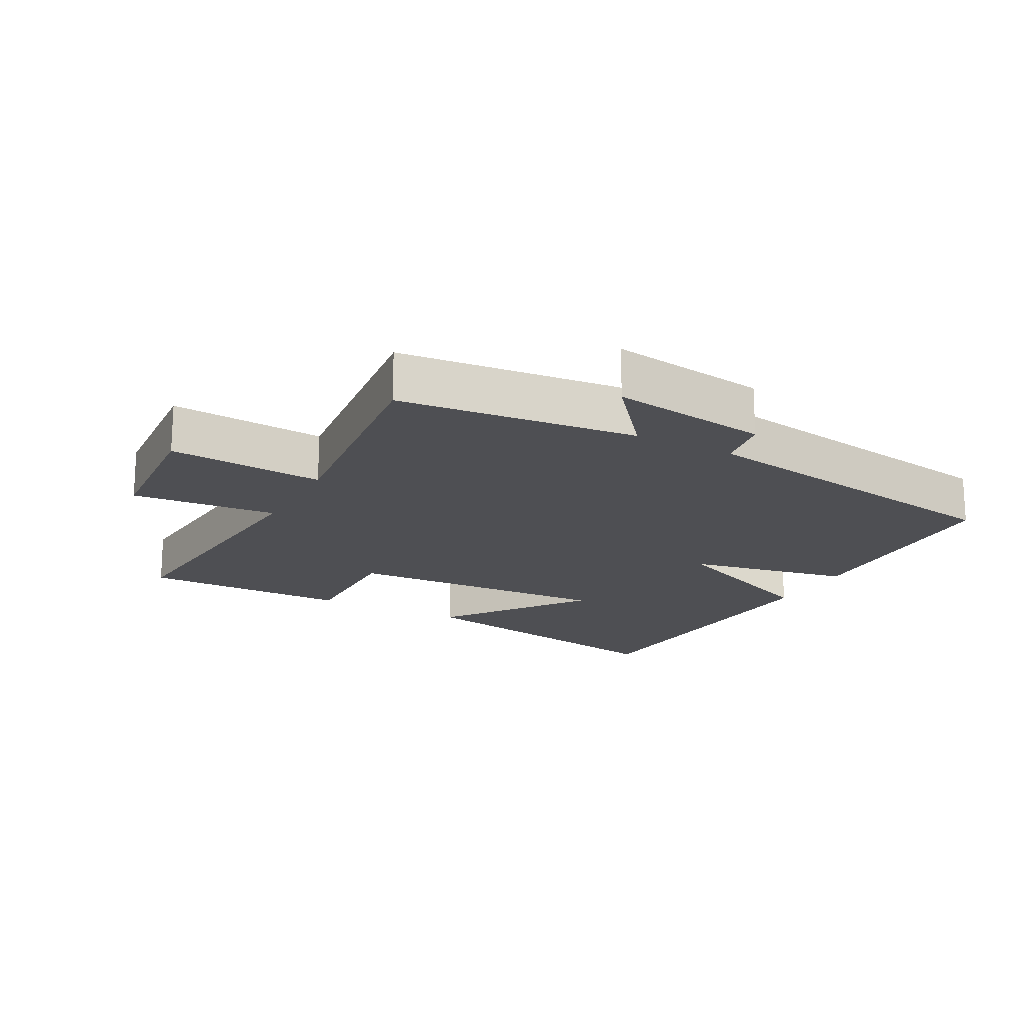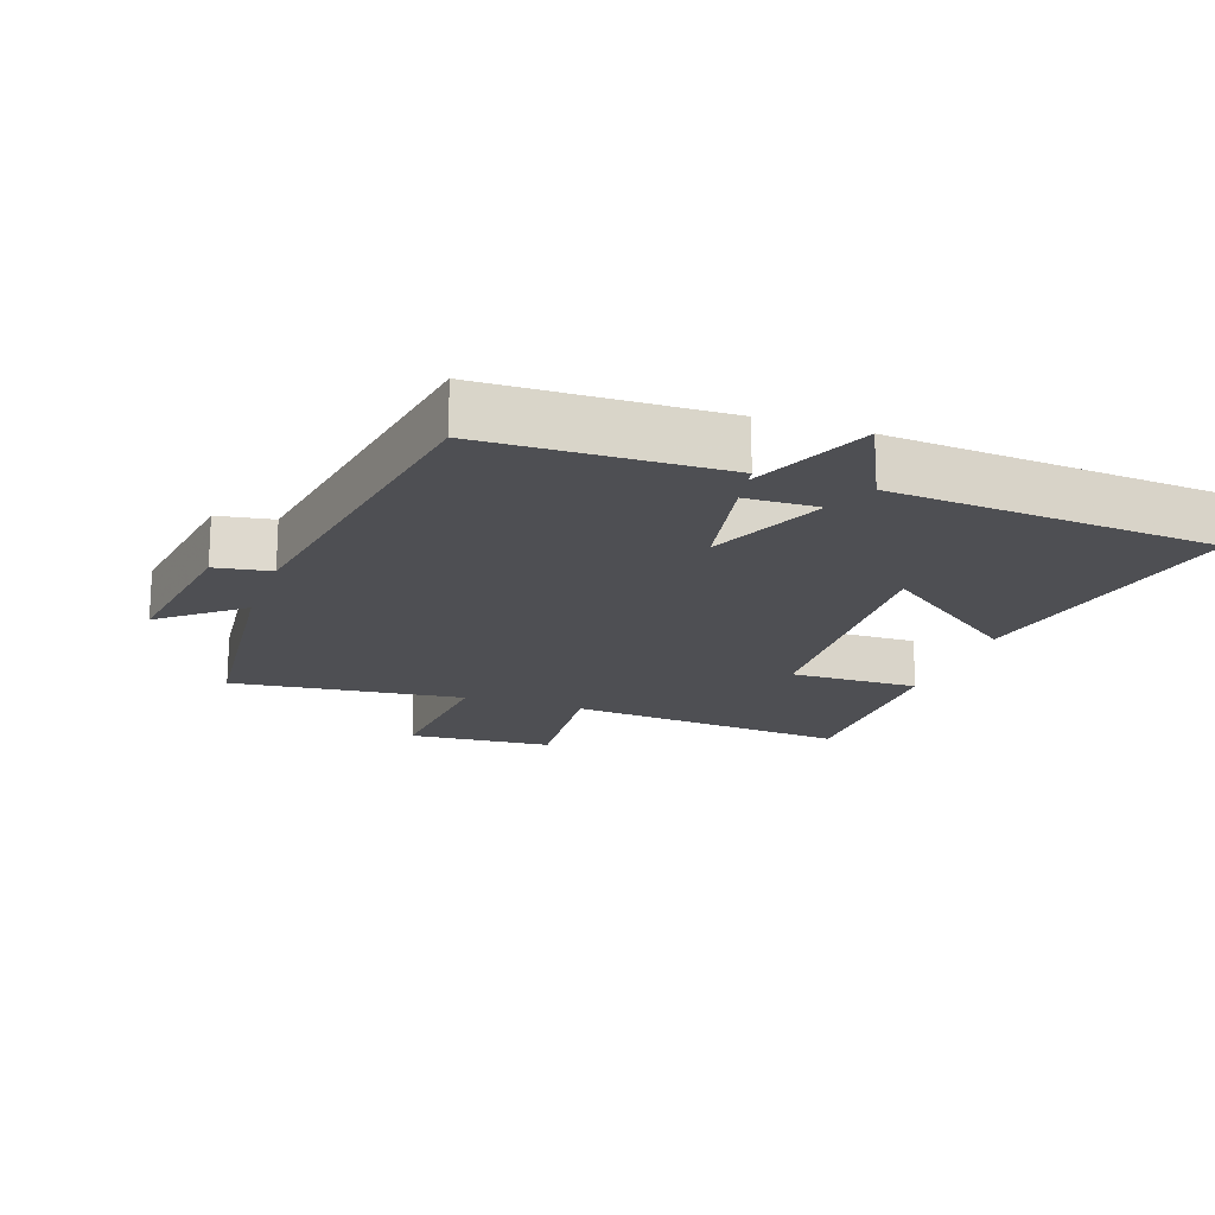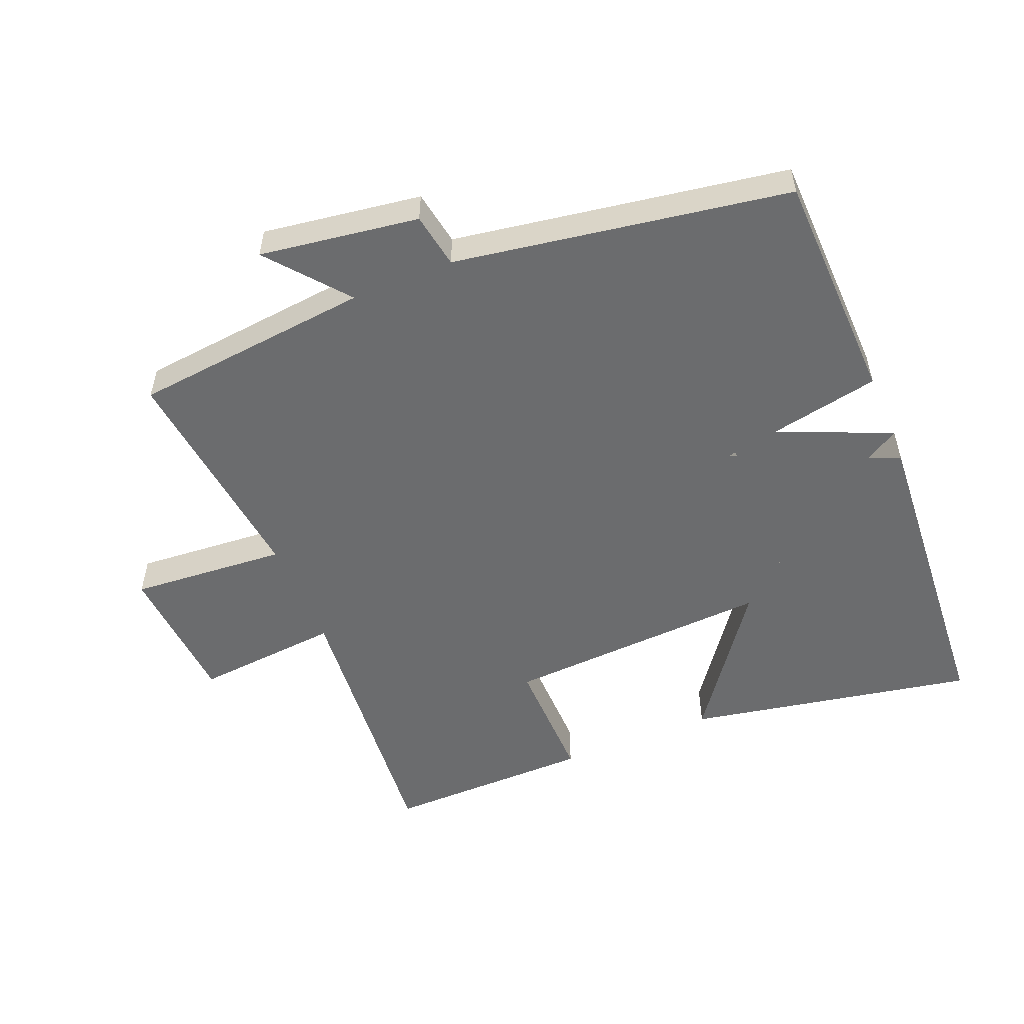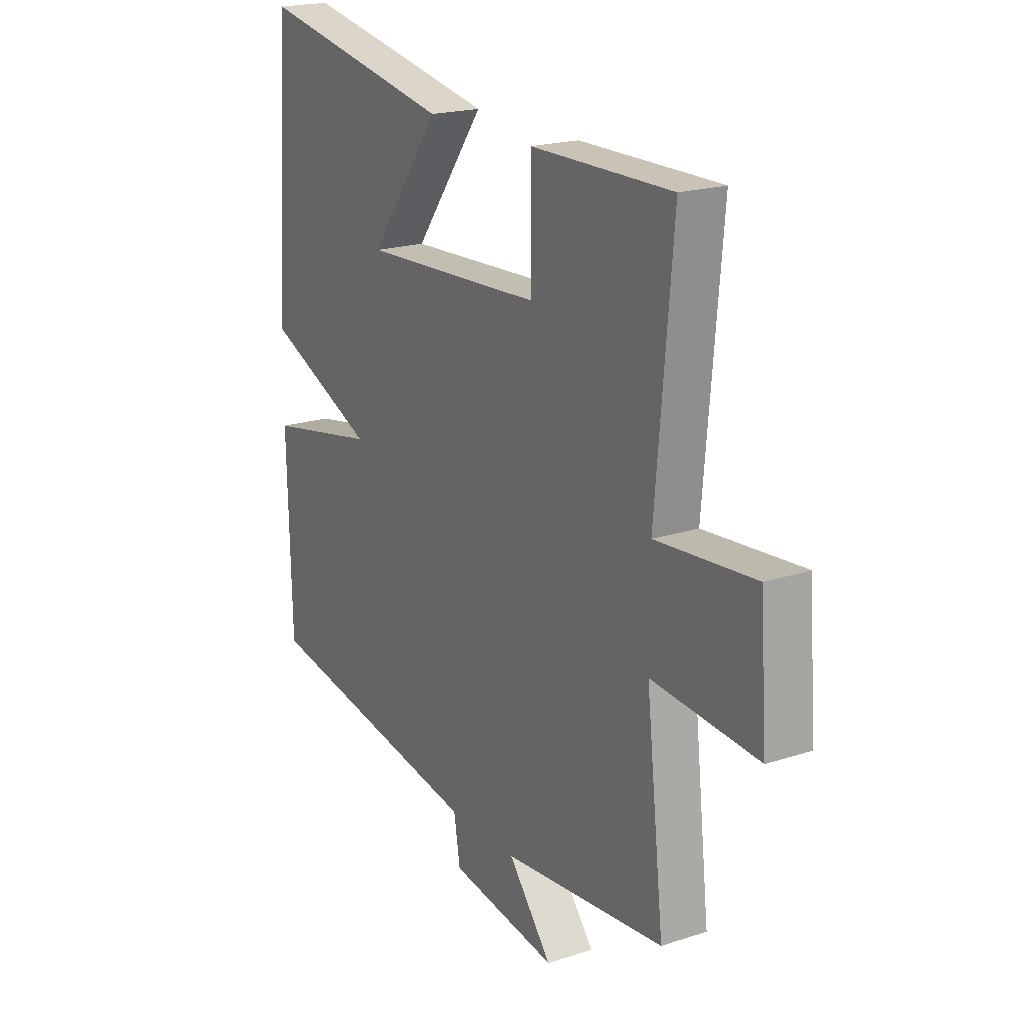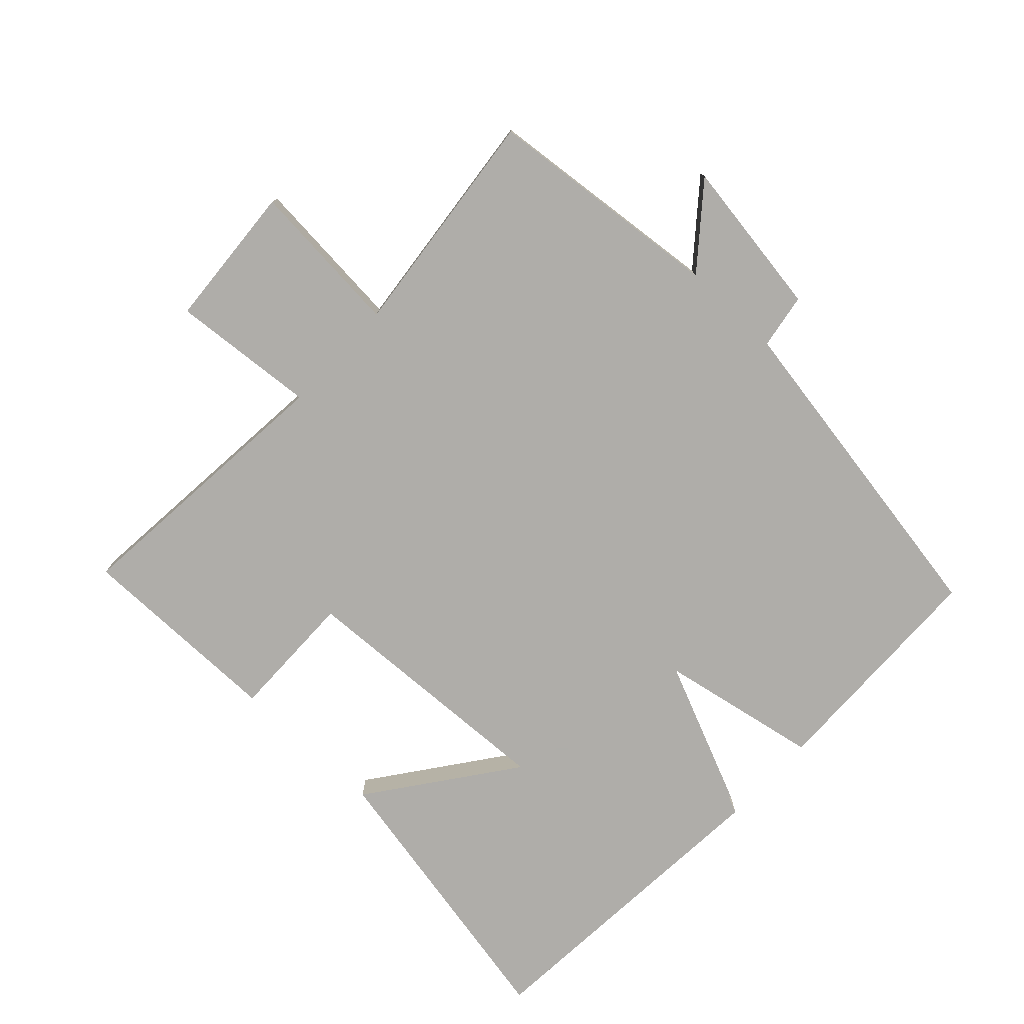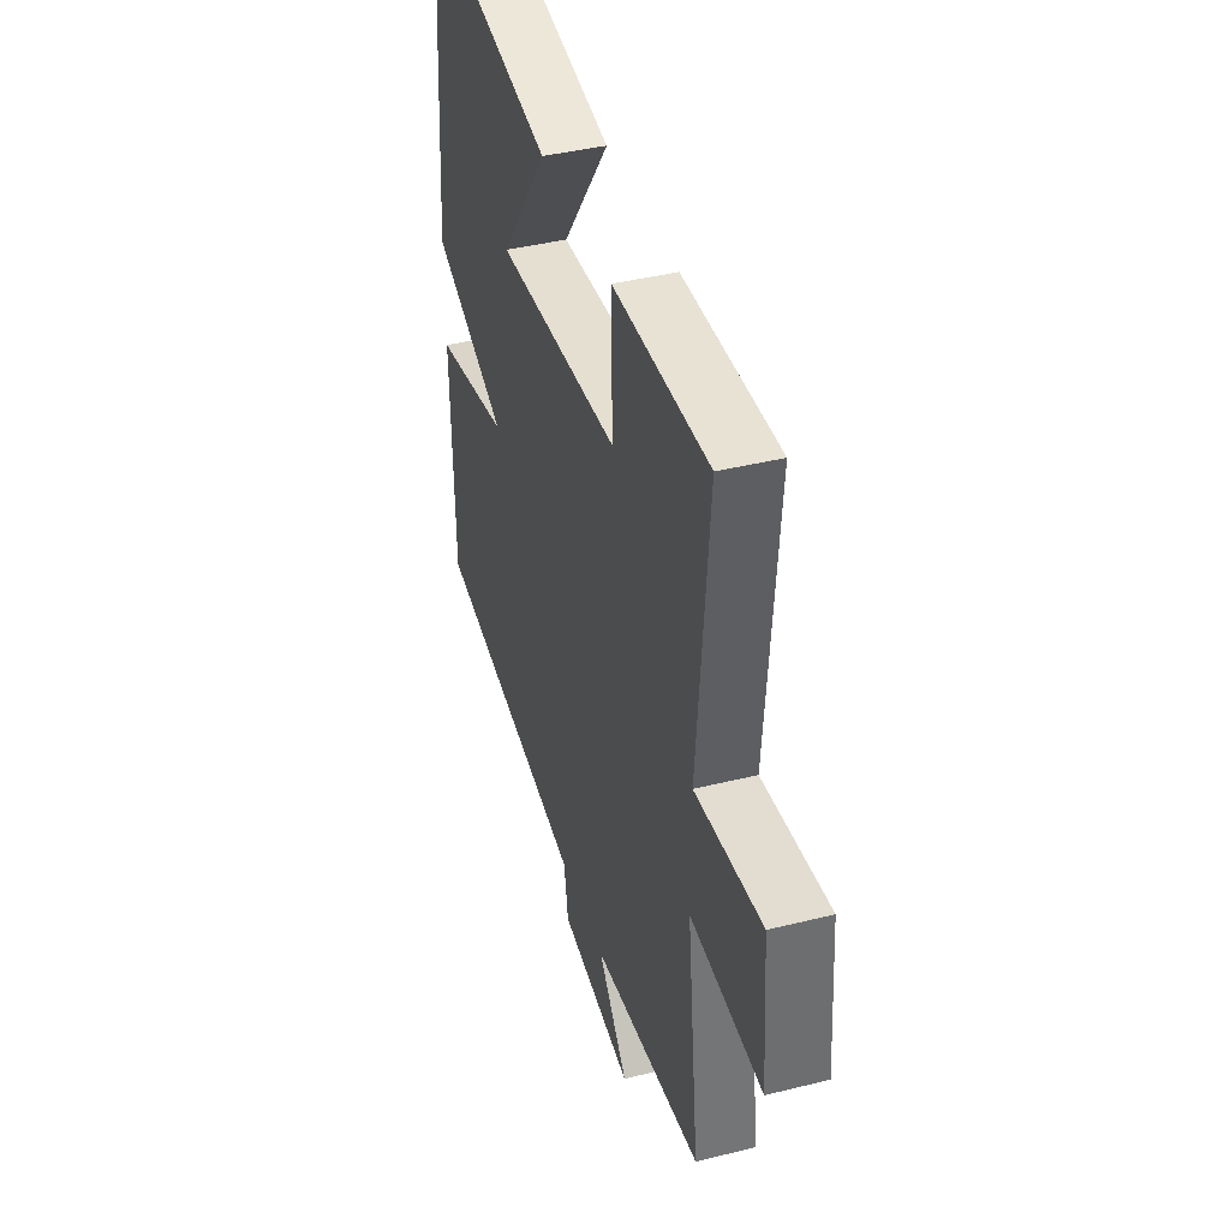
<metadata>
{"format":"obj","ext":"obj","renderer":"f3d","projection":"perspective","resolution":1024,"background":"white","views":[{"elev":-18.2,"azim":151.9,"up":"+Y"},{"elev":-18.1,"azim":-109.3,"up":"+Y"},{"elev":-53.6,"azim":-157.5,"up":"+Y"},{"elev":19.8,"azim":58.8,"up":"+Z"},{"elev":-77.2,"azim":136.8,"up":"+Y"},{"elev":40.4,"azim":73.0,"up":"+Z"}]}
</metadata>
<code>
v -0.491 0.07 -0.416
v -0.5 0.07 -0.06
v -0.25 0.07 -0.012
v -0.258 0.07 0.24
v -0.5 0.07 0.096
v -0.464 0.07 0.585
v -0.025 0.07 0.5
v -0.184 0.07 0.284
v 0.224 0.07 0.304
v 0.221 0.07 0.5
v 0.538 0.07 0.502
v 0.5 0.07 0.072
v 0.722 0.07 0.091
v 0.738 0.07 -0.129
v 0.5 0.07 -0.11
v 0.54 0.07 -0.463
v 0.175 0.07 -0.5
v 0.273 0.07 -0.62
v 0.031 0.07 -0.584
v 0.017 0.07 -0.5
v -0.491 0 -0.416
v -0.5 0 -0.06
v -0.25 0 -0.012
v -0.258 0 0.24
v -0.5 0 0.096
v -0.464 0 0.585
v -0.025 0 0.5
v -0.184 0 0.284
v 0.224 0 0.304
v 0.221 0 0.5
v 0.538 0 0.502
v 0.5 0 0.072
v 0.722 0 0.091
v 0.738 0 -0.129
v 0.5 0 -0.11
v 0.54 0 -0.463
v 0.175 0 -0.5
v 0.273 0 -0.62
v 0.031 0 -0.584
v 0.017 0 -0.5
f 17 18 19 20
f 15 16 17 20
f 15 20 1 2
f 12 13 14 15
f 12 15 2 3
f 9 10 11 12
f 8 9 12 3
f 5 6 7 8
f 5 8 3
f 5 4 3
f 40 39 38 37
f 40 37 36 35
f 22 21 40 35
f 35 34 33 32
f 23 22 35 32
f 32 31 30 29
f 23 32 29 28
f 28 27 26 25
f 23 28 25
f 23 24 25
f 1 21 22 2
f 2 22 23 3
f 3 23 24 4
f 4 24 25 5
f 5 25 26 6
f 6 26 27 7
f 7 27 28 8
f 8 28 29 9
f 9 29 30 10
f 10 30 31 11
f 11 31 32 12
f 12 32 33 13
f 13 33 34 14
f 14 34 35 15
f 15 35 36 16
f 16 36 37 17
f 17 37 38 18
f 18 38 39 19
f 19 39 40 20
f 20 40 21 1

</code>
